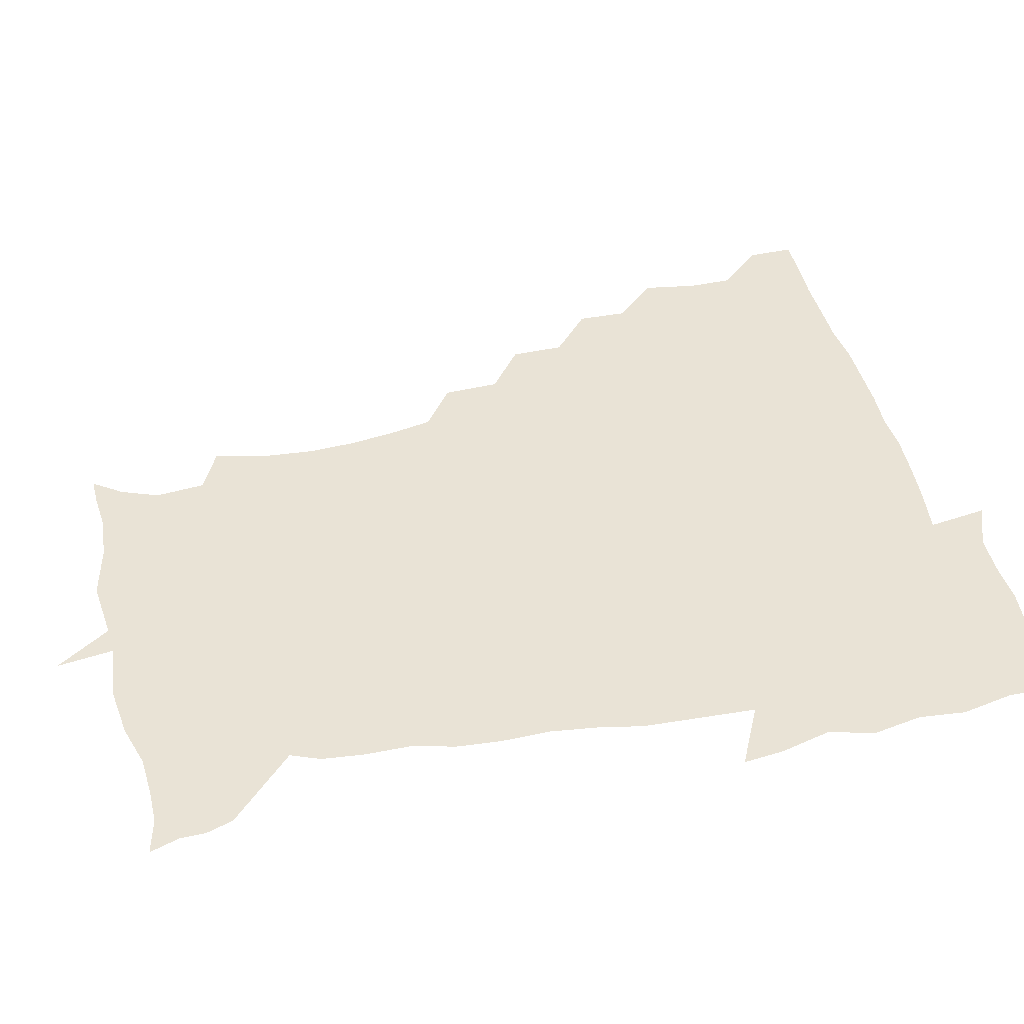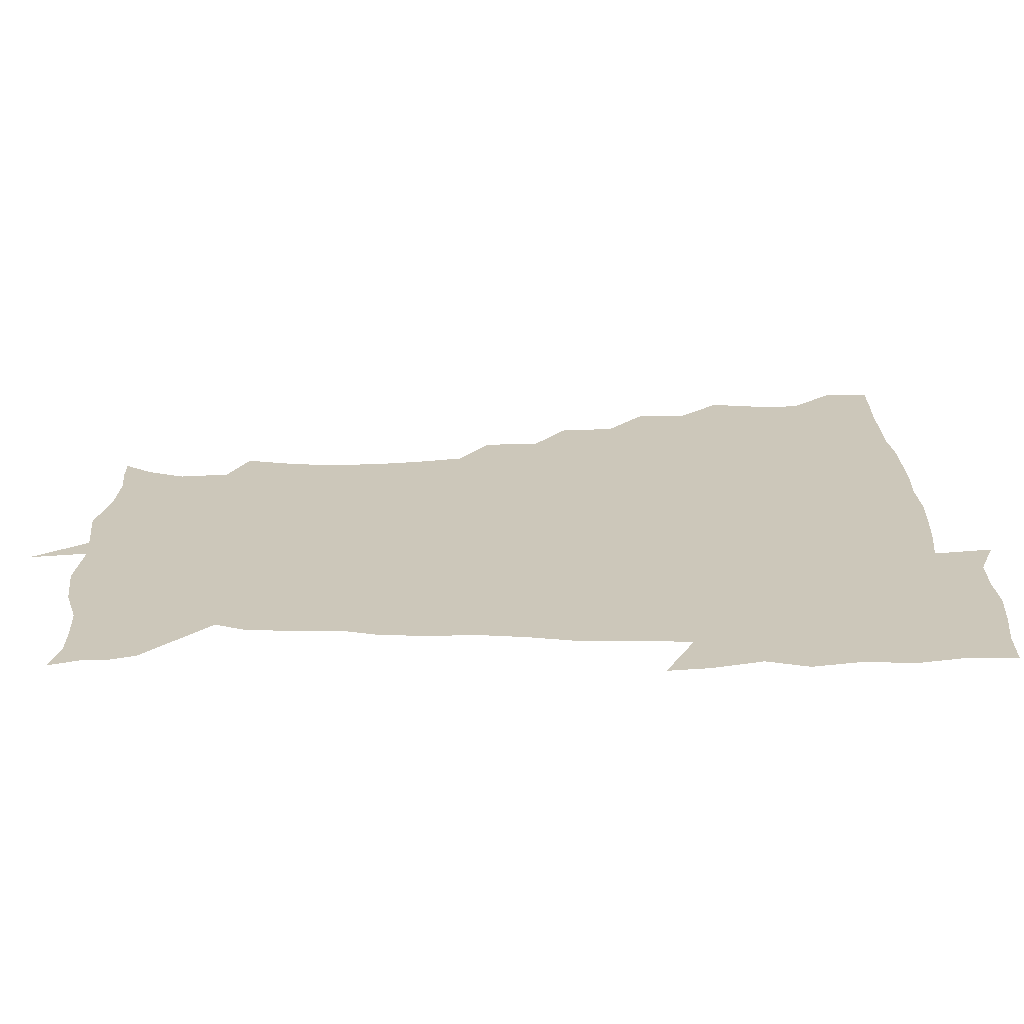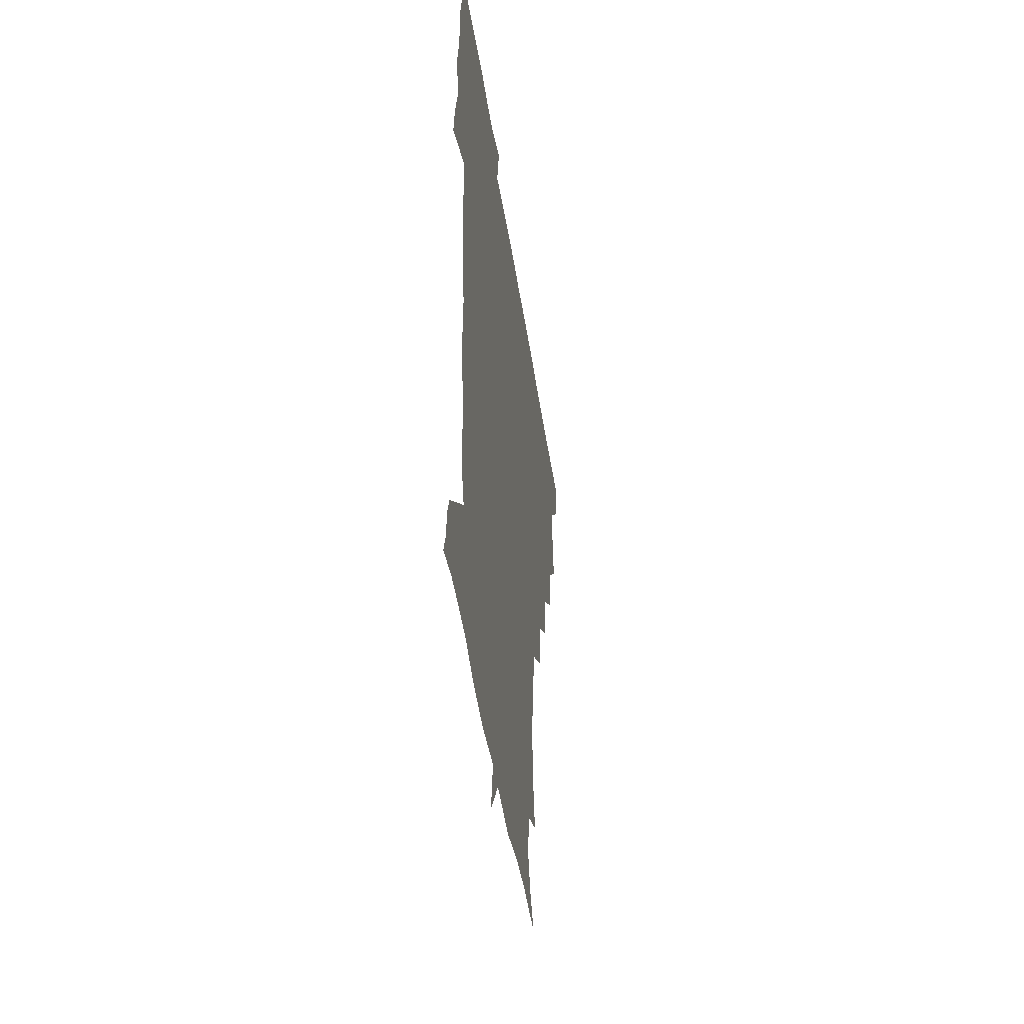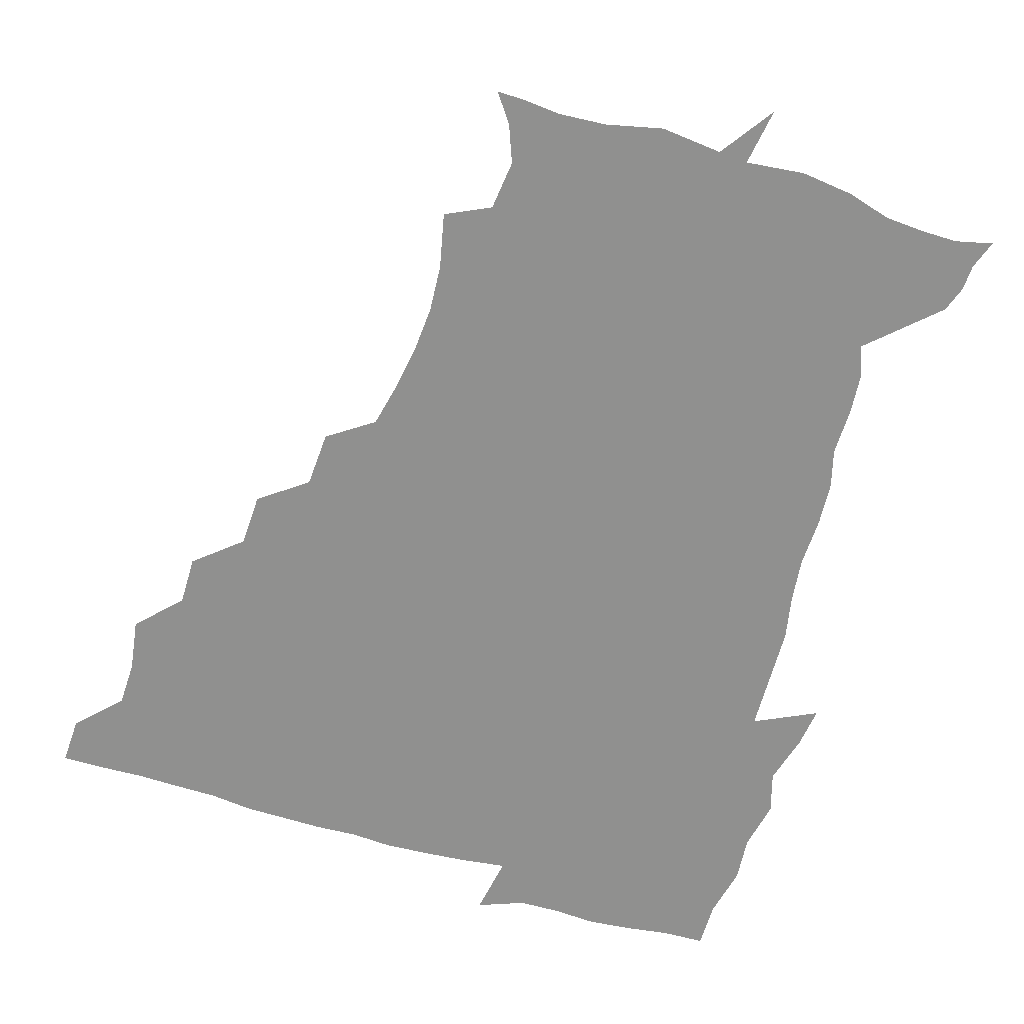
<metadata>
{"format":"obj","ext":"obj","renderer":"f3d","projection":"perspective","resolution":1024,"background":"white","views":[{"elev":42.1,"azim":77.5,"up":"+Z"},{"elev":21.4,"azim":89.9,"up":"+Z"},{"elev":-45.2,"azim":98.4,"up":"+Y"},{"elev":-65.5,"azim":-16.5,"up":"+Z"}]}
</metadata>
<code>
v 451.8 450.2 0
v 451 466.7 0
v 464.7 400.5 0
v 467.4 419 0
v 466.8 434.8 0
v 466.9 449.8 0
v 465.8 466.7 0
v 479.6 368.1 0
v 479.6 385.3 0
v 483.2 405.3 0
v 482.6 420.4 0
v 482.1 435.5 0
v 481.4 450.9 0
v 481.2 466.3 0
v 497 335.8 0
v 496.2 354.4 0
v 498.1 374.8 0
v 499.1 391.9 0
v 498.6 406.7 0
v 498.1 421.1 0
v 497.8 435.6 0
v 497.6 449.9 0
v 496.3 466.7 0
v 515.2 304 0
v 513.9 323.6 0
v 514.1 344.4 0
v 512.9 360.1 0
v 514.3 378.4 0
v 512.9 391.7 0
v 513 406.8 0
v 512.7 421.3 0
v 512.4 435.7 0
v 512 450.2 0
v 511.4 467 0
v 534 209.2 0
v 538.1 228.8 0
v 539 245.1 0
v 537.7 261.6 0
v 535.1 277.4 0
v 531.4 293 0
v 529.9 312.7 0
v 528.9 330 0
v 529.1 348 0
v 528.3 362.6 0
v 528.3 378 0
v 528.1 392.5 0
v 527.6 406.8 0
v 527.4 421.3 0
v 527 435.9 0
v 526.6 450.9 0
v 526.3 468.8 0
v 539.8 161.3 0
v 547 171.4 0
v 551.9 184.5 0
v 549.8 201.9 0
v 549.7 221 0
v 550.6 237.4 0
v 549.9 252.8 0
v 548.4 267.3 0
v 546.3 282.3 0
v 544.8 299.5 0
v 543.8 316 0
v 543.6 333.1 0
v 543.1 347.5 0
v 542.9 363.4 0
v 543.6 379.3 0
v 542.7 392.6 0
v 543.5 407.4 0
v 542.5 421.4 0
v 542.3 435.6 0
v 541.5 451.5 0
v 540.8 469 0
v 549.6 161.6 0
v 560 177.3 0
v 562 191.9 0
v 562.7 210.6 0
v 561.8 224.1 0
v 562.8 242.8 0
v 562.2 258.1 0
v 561.9 274.3 0
v 559.3 285.7 0
v 558.6 302.6 0
v 558.1 318.8 0
v 557.8 332.6 0
v 558.2 350.1 0
v 557.6 364 0
v 557.7 379 0
v 556.8 392.1 0
v 557.7 407.3 0
v 557.3 421.2 0
v 557.1 435.5 0
v 556.6 450.7 0
v 555.2 469.3 0
v 562.7 162.8 0
v 572.8 179.8 0
v 575.5 198 0
v 575.5 213.7 0
v 575.5 229.6 0
v 575.5 244.9 0
v 575.2 260.3 0
v 574.8 275.4 0
v 573.4 289.1 0
v 572.8 304.7 0
v 572 317.1 0
v 572.5 335 0
v 572.3 349.8 0
v 571.9 363.4 0
v 572.1 379.1 0
v 572.4 393.3 0
v 572.2 407.2 0
v 571.7 421.5 0
v 571.8 435.5 0
v 571.6 449.7 0
v 569.7 468.6 0
v 579.3 161.8 0
v 587.7 182.1 0
v 588.9 198.3 0
v 589 214 0
v 588.7 228.2 0
v 587.9 245.5 0
v 588.1 260.2 0
v 588.5 276.6 0
v 587.5 289.8 0
v 586.7 303.9 0
v 586.7 318.8 0
v 586.8 336.2 0
v 586.8 350.9 0
v 586.8 364.3 0
v 586.7 378.2 0
v 587 393.3 0
v 586.8 407.3 0
v 587.1 421.4 0
v 586.9 435.3 0
v 585.9 450.6 0
v 583.9 469.6 0
v 599.2 157.5 0
v 602.2 181.1 0
v 602.7 199.8 0
v 602.7 214.8 0
v 602.7 230.8 0
v 602.1 243.3 0
v 601 259.8 0
v 601.9 277.7 0
v 601.5 290.8 0
v 601.1 304.8 0
v 601.2 320.9 0
v 601.2 335.9 0
v 601.2 349.2 0
v 601.3 364.2 0
v 601.5 379.3 0
v 601.6 393.5 0
v 601.7 407.5 0
v 601.9 421.6 0
v 601.5 436.1 0
v 600.5 451.8 0
v 598.7 469 0
v 620.7 159.8 0
v 616.8 184.1 0
v 616.3 200.6 0
v 616.4 217.5 0
v 616.4 231.3 0
v 616.5 245.4 0
v 615.5 258.6 0
v 615 277.6 0
v 615.2 291.6 0
v 615.6 306.1 0
v 615.3 321.1 0
v 615.3 336.6 0
v 615.5 349.5 0
v 615.9 366.1 0
v 615.8 379.4 0
v 616.1 394.5 0
v 616.4 407.8 0
v 616.8 421.7 0
v 616.4 436.4 0
v 615.7 451.7 0
v 614.2 467.9 0
v 634.3 140.8 0
v 631 160.7 0
v 631.1 181.9 0
v 630 200.6 0
v 629.5 216.8 0
v 629.7 232.5 0
v 630 247.2 0
v 629.8 260.4 0
v 628.7 278 0
v 629 291.5 0
v 629.2 308.1 0
v 629.6 321.5 0
v 629.6 335.9 0
v 629.9 350.9 0
v 629.7 366.6 0
v 630.2 379.5 0
v 630.4 393.8 0
v 630.7 408.1 0
v 630.9 422.1 0
v 631.8 436 0
v 632.2 450 0
v 631.4 466 0
v 627.6 486.8 0
v 651.6 158.7 0
v 645.7 182.9 0
v 644 200.1 0
v 643.3 215.7 0
v 642.7 231.4 0
v 643 247.5 0
v 643.3 261.3 0
v 642.4 277.8 0
v 643.3 291.2 0
v 643.4 305.9 0
v 643.8 320.3 0
v 644.1 334.6 0
v 643.8 351.3 0
v 643.9 365.8 0
v 644.4 379.5 0
v 645 392.8 0
v 644.9 408.3 0
v 645.4 421.8 0
v 646.1 436.5 0
v 646.2 450.4 0
v 646 465.1 0
v 644.2 480.8 0
v 670.2 161.1 0
v 661.4 181.9 0
v 658.1 198.7 0
v 656.1 215.7 0
v 656.1 229.7 0
v 655.7 246.5 0
v 656.4 260.9 0
v 656.7 275.2 0
v 657 290.1 0
v 657.6 304.4 0
v 658.2 318.7 0
v 658.5 333.4 0
v 657.9 350.3 0
v 658 365.6 0
v 658.5 379.7 0
v 658.7 394.9 0
v 659 408.7 0
v 659.6 423 0
v 660 436.8 0
v 660.4 450.5 0
v 660.5 464.9 0
v 659 480.6 0
v 685.5 165.7 0
v 676.1 182.3 0
v 672.7 197.1 0
v 669.5 212.9 0
v 668.4 228 0
v 668.7 243.6 0
v 669.6 257.8 0
v 670.2 272.5 0
v 670.9 287.2 0
v 671.2 302.5 0
v 670.9 319.3 0
v 671.9 333.6 0
v 673.2 347.9 0
v 672.7 364.3 0
v 672 380.9 0
v 672.2 395 0
v 672.7 408.8 0
v 673 423.4 0
v 673.8 436.9 0
v 674.4 450.7 0
v 675 464.5 0
v 673.8 481.6 0
v 699.7 166.7 0
v 690.6 181.4 0
v 688.6 192.9 0
v 682.6 210 0
v 680.7 222.9 0
v 682 237.5 0
v 682 253.6 0
v 682.8 268.5 0
v 685.3 281.9 0
v 684.6 299 0
v 685.5 313.9 0
v 687.2 328.6 0
v 688 344.8 0
v 687.2 362.6 0
v 686.1 380.1 0
v 686.3 393.8 0
v 685.6 408.9 0
v 686.5 422.7 0
v 686.7 437.2 0
v 687.9 450.5 0
v 688.9 464.1 0
v 689.3 480.3 0
v 712 166.9 0
v 705.6 178.9 0
v 702.8 189.7 0
v 700.1 200 0
v 693.3 214.2 0
v 697.3 224.4 0
v 698.4 239 0
v 698.1 256 0
v 701.6 269.5 0
v 702.5 285.2 0
v 701.8 302.6 0
v 703.5 318.6 0
v 706.3 334.2 0
v 706.7 352.8 0
v 707.2 373.4 0
v 702.7 390.4 0
v 701 405.7 0
v 699.4 422 0
v 699.9 435.8 0
v 700.4 449.9 0
v 702.8 463.4 0
v 704.7 478.3 0
v 725 163.9 0
v 721.3 174 0
v 720.9 182.9 0
v 717.6 192 0
v 729.4 363 0
v 727.5 377.3 0
v 722.4 395.1 0
v 726.5 409.7 0
v 722.7 427.3 0
v 723.9 443.4 0
v 719.7 461.8 0
v 719.7 477.9 0
v 721 496 0
f 5 6 1
f 1 6 2
f 6 7 2
f 9 10 3
f 3 10 4
f 10 11 4
f 4 11 5
f 11 12 5
f 5 12 6
f 12 13 6
f 6 13 7
f 13 14 7
f 16 17 8
f 8 17 9
f 17 18 9
f 9 18 10
f 18 19 10
f 10 19 11
f 19 20 11
f 11 20 12
f 20 21 12
f 12 21 13
f 21 22 13
f 13 22 14
f 22 23 14
f 25 26 15
f 15 26 16
f 26 27 16
f 16 27 17
f 27 28 17
f 17 28 18
f 28 29 18
f 18 29 19
f 29 30 19
f 19 30 20
f 30 31 20
f 20 31 21
f 31 32 21
f 21 32 22
f 32 33 22
f 22 33 23
f 33 34 23
f 40 41 24
f 24 41 25
f 41 42 25
f 25 42 26
f 42 43 26
f 26 43 27
f 43 44 27
f 27 44 28
f 44 45 28
f 28 45 29
f 45 46 29
f 29 46 30
f 46 47 30
f 30 47 31
f 47 48 31
f 31 48 32
f 48 49 32
f 32 49 33
f 49 50 33
f 33 50 34
f 50 51 34
f 55 56 35
f 35 56 36
f 56 57 36
f 36 57 37
f 57 58 37
f 37 58 38
f 58 59 38
f 38 59 39
f 59 60 39
f 39 60 40
f 60 61 40
f 40 61 41
f 61 62 41
f 41 62 42
f 62 63 42
f 42 63 43
f 63 64 43
f 43 64 44
f 64 65 44
f 44 65 45
f 65 66 45
f 45 66 46
f 66 67 46
f 46 67 47
f 67 68 47
f 47 68 48
f 68 69 48
f 48 69 49
f 69 70 49
f 49 70 50
f 70 71 50
f 50 71 51
f 71 72 51
f 52 73 53
f 73 74 53
f 53 74 54
f 74 75 54
f 54 75 55
f 75 76 55
f 55 76 56
f 76 77 56
f 56 77 57
f 77 78 57
f 57 78 58
f 78 79 58
f 58 79 59
f 79 80 59
f 59 80 60
f 80 81 60
f 60 81 61
f 81 82 61
f 61 82 62
f 82 83 62
f 62 83 63
f 83 84 63
f 63 84 64
f 84 85 64
f 64 85 65
f 85 86 65
f 65 86 66
f 86 87 66
f 66 87 67
f 87 88 67
f 67 88 68
f 88 89 68
f 68 89 69
f 89 90 69
f 69 90 70
f 90 91 70
f 70 91 71
f 91 92 71
f 71 92 72
f 92 93 72
f 73 94 74
f 94 95 74
f 74 95 75
f 95 96 75
f 75 96 76
f 96 97 76
f 76 97 77
f 97 98 77
f 77 98 78
f 98 99 78
f 78 99 79
f 99 100 79
f 79 100 80
f 100 101 80
f 80 101 81
f 101 102 81
f 81 102 82
f 102 103 82
f 82 103 83
f 103 104 83
f 83 104 84
f 104 105 84
f 84 105 85
f 105 106 85
f 85 106 86
f 106 107 86
f 86 107 87
f 107 108 87
f 87 108 88
f 108 109 88
f 88 109 89
f 109 110 89
f 89 110 90
f 110 111 90
f 90 111 91
f 111 112 91
f 91 112 92
f 112 113 92
f 92 113 93
f 113 114 93
f 94 115 95
f 115 116 95
f 95 116 96
f 116 117 96
f 96 117 97
f 117 118 97
f 97 118 98
f 118 119 98
f 98 119 99
f 119 120 99
f 99 120 100
f 120 121 100
f 100 121 101
f 121 122 101
f 101 122 102
f 122 123 102
f 102 123 103
f 123 124 103
f 103 124 104
f 124 125 104
f 104 125 105
f 125 126 105
f 105 126 106
f 126 127 106
f 106 127 107
f 127 128 107
f 107 128 108
f 128 129 108
f 108 129 109
f 129 130 109
f 109 130 110
f 130 131 110
f 110 131 111
f 131 132 111
f 111 132 112
f 132 133 112
f 112 133 113
f 133 134 113
f 113 134 114
f 134 135 114
f 115 136 116
f 136 137 116
f 116 137 117
f 137 138 117
f 117 138 118
f 138 139 118
f 118 139 119
f 139 140 119
f 119 140 120
f 140 141 120
f 120 141 121
f 141 142 121
f 121 142 122
f 142 143 122
f 122 143 123
f 143 144 123
f 123 144 124
f 144 145 124
f 124 145 125
f 145 146 125
f 125 146 126
f 146 147 126
f 126 147 127
f 147 148 127
f 127 148 128
f 148 149 128
f 128 149 129
f 149 150 129
f 129 150 130
f 150 151 130
f 130 151 131
f 151 152 131
f 131 152 132
f 152 153 132
f 132 153 133
f 153 154 133
f 133 154 134
f 154 155 134
f 134 155 135
f 155 156 135
f 136 157 137
f 157 158 137
f 137 158 138
f 158 159 138
f 138 159 139
f 159 160 139
f 139 160 140
f 160 161 140
f 140 161 141
f 161 162 141
f 141 162 142
f 162 163 142
f 142 163 143
f 163 164 143
f 143 164 144
f 164 165 144
f 144 165 145
f 165 166 145
f 145 166 146
f 166 167 146
f 146 167 147
f 167 168 147
f 147 168 148
f 168 169 148
f 148 169 149
f 169 170 149
f 149 170 150
f 170 171 150
f 150 171 151
f 171 172 151
f 151 172 152
f 172 173 152
f 152 173 153
f 173 174 153
f 153 174 154
f 174 175 154
f 154 175 155
f 175 176 155
f 155 176 156
f 176 177 156
f 178 179 157
f 157 179 158
f 179 180 158
f 158 180 159
f 180 181 159
f 159 181 160
f 181 182 160
f 160 182 161
f 182 183 161
f 161 183 162
f 183 184 162
f 162 184 163
f 184 185 163
f 163 185 164
f 185 186 164
f 164 186 165
f 186 187 165
f 165 187 166
f 187 188 166
f 166 188 167
f 188 189 167
f 167 189 168
f 189 190 168
f 168 190 169
f 190 191 169
f 169 191 170
f 191 192 170
f 170 192 171
f 192 193 171
f 171 193 172
f 193 194 172
f 172 194 173
f 194 195 173
f 173 195 174
f 195 196 174
f 174 196 175
f 196 197 175
f 175 197 176
f 197 198 176
f 176 198 177
f 198 199 177
f 179 201 180
f 201 202 180
f 180 202 181
f 202 203 181
f 181 203 182
f 203 204 182
f 182 204 183
f 204 205 183
f 183 205 184
f 205 206 184
f 184 206 185
f 206 207 185
f 185 207 186
f 207 208 186
f 186 208 187
f 208 209 187
f 187 209 188
f 209 210 188
f 188 210 189
f 210 211 189
f 189 211 190
f 211 212 190
f 190 212 191
f 212 213 191
f 191 213 192
f 213 214 192
f 192 214 193
f 214 215 193
f 193 215 194
f 215 216 194
f 194 216 195
f 216 217 195
f 195 217 196
f 217 218 196
f 196 218 197
f 218 219 197
f 197 219 198
f 219 220 198
f 198 220 199
f 220 221 199
f 199 221 200
f 221 222 200
f 201 223 202
f 223 224 202
f 202 224 203
f 224 225 203
f 203 225 204
f 225 226 204
f 204 226 205
f 226 227 205
f 205 227 206
f 227 228 206
f 206 228 207
f 228 229 207
f 207 229 208
f 229 230 208
f 208 230 209
f 230 231 209
f 209 231 210
f 231 232 210
f 210 232 211
f 232 233 211
f 211 233 212
f 233 234 212
f 212 234 213
f 234 235 213
f 213 235 214
f 235 236 214
f 214 236 215
f 236 237 215
f 215 237 216
f 237 238 216
f 216 238 217
f 238 239 217
f 217 239 218
f 239 240 218
f 218 240 219
f 240 241 219
f 219 241 220
f 241 242 220
f 220 242 221
f 242 243 221
f 221 243 222
f 243 244 222
f 223 245 224
f 245 246 224
f 224 246 225
f 246 247 225
f 225 247 226
f 247 248 226
f 226 248 227
f 248 249 227
f 227 249 228
f 249 250 228
f 228 250 229
f 250 251 229
f 229 251 230
f 251 252 230
f 230 252 231
f 252 253 231
f 231 253 232
f 253 254 232
f 232 254 233
f 254 255 233
f 233 255 234
f 255 256 234
f 234 256 235
f 256 257 235
f 235 257 236
f 257 258 236
f 236 258 237
f 258 259 237
f 237 259 238
f 259 260 238
f 238 260 239
f 260 261 239
f 239 261 240
f 261 262 240
f 240 262 241
f 262 263 241
f 241 263 242
f 263 264 242
f 242 264 243
f 264 265 243
f 243 265 244
f 265 266 244
f 245 267 246
f 267 268 246
f 246 268 247
f 268 269 247
f 247 269 248
f 269 270 248
f 248 270 249
f 270 271 249
f 249 271 250
f 271 272 250
f 250 272 251
f 272 273 251
f 251 273 252
f 273 274 252
f 252 274 253
f 274 275 253
f 253 275 254
f 275 276 254
f 254 276 255
f 276 277 255
f 255 277 256
f 277 278 256
f 256 278 257
f 278 279 257
f 257 279 258
f 279 280 258
f 258 280 259
f 280 281 259
f 259 281 260
f 281 282 260
f 260 282 261
f 282 283 261
f 261 283 262
f 283 284 262
f 262 284 263
f 284 285 263
f 263 285 264
f 285 286 264
f 264 286 265
f 286 287 265
f 265 287 266
f 287 288 266
f 267 289 268
f 289 290 268
f 268 290 269
f 290 291 269
f 269 291 270
f 291 292 270
f 270 292 271
f 292 293 271
f 271 293 272
f 293 294 272
f 272 294 273
f 294 295 273
f 273 295 274
f 295 296 274
f 274 296 275
f 296 297 275
f 275 297 276
f 297 298 276
f 276 298 277
f 298 299 277
f 277 299 278
f 299 300 278
f 278 300 279
f 300 301 279
f 279 301 280
f 301 302 280
f 280 302 281
f 302 303 281
f 281 303 282
f 303 304 282
f 282 304 283
f 304 305 283
f 283 305 284
f 305 306 284
f 284 306 285
f 306 307 285
f 285 307 286
f 307 308 286
f 286 308 287
f 308 309 287
f 287 309 288
f 309 310 288
f 289 311 290
f 311 312 290
f 290 312 291
f 312 313 291
f 291 313 292
f 313 314 292
f 292 314 293
f 303 315 304
f 315 316 304
f 304 316 305
f 316 317 305
f 305 317 306
f 317 318 306
f 306 318 307
f 318 319 307
f 307 319 308
f 319 320 308
f 308 320 309
f 320 321 309
f 309 321 310
f 321 322 310

</code>
